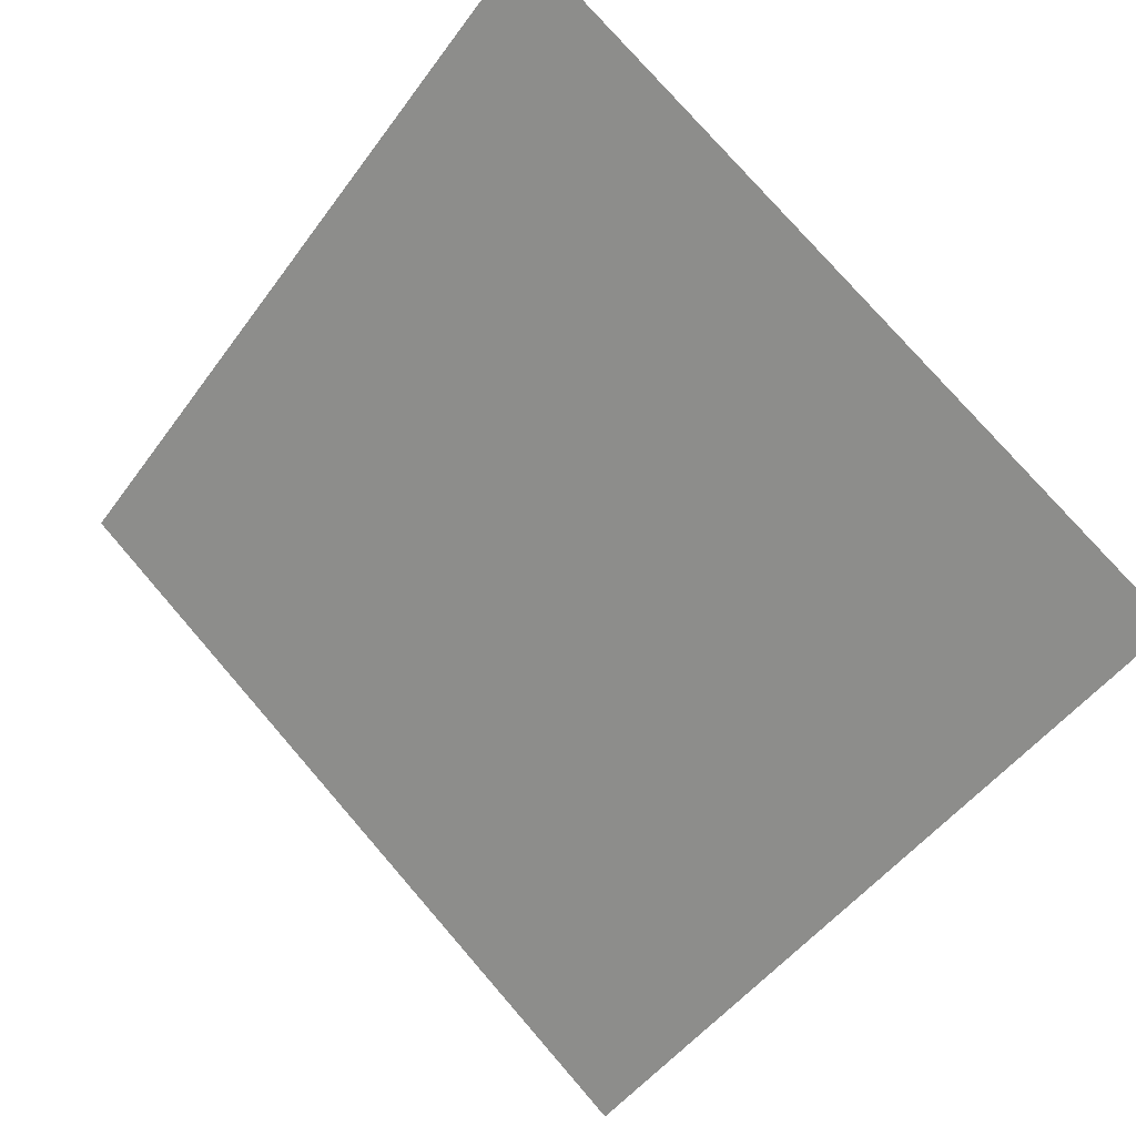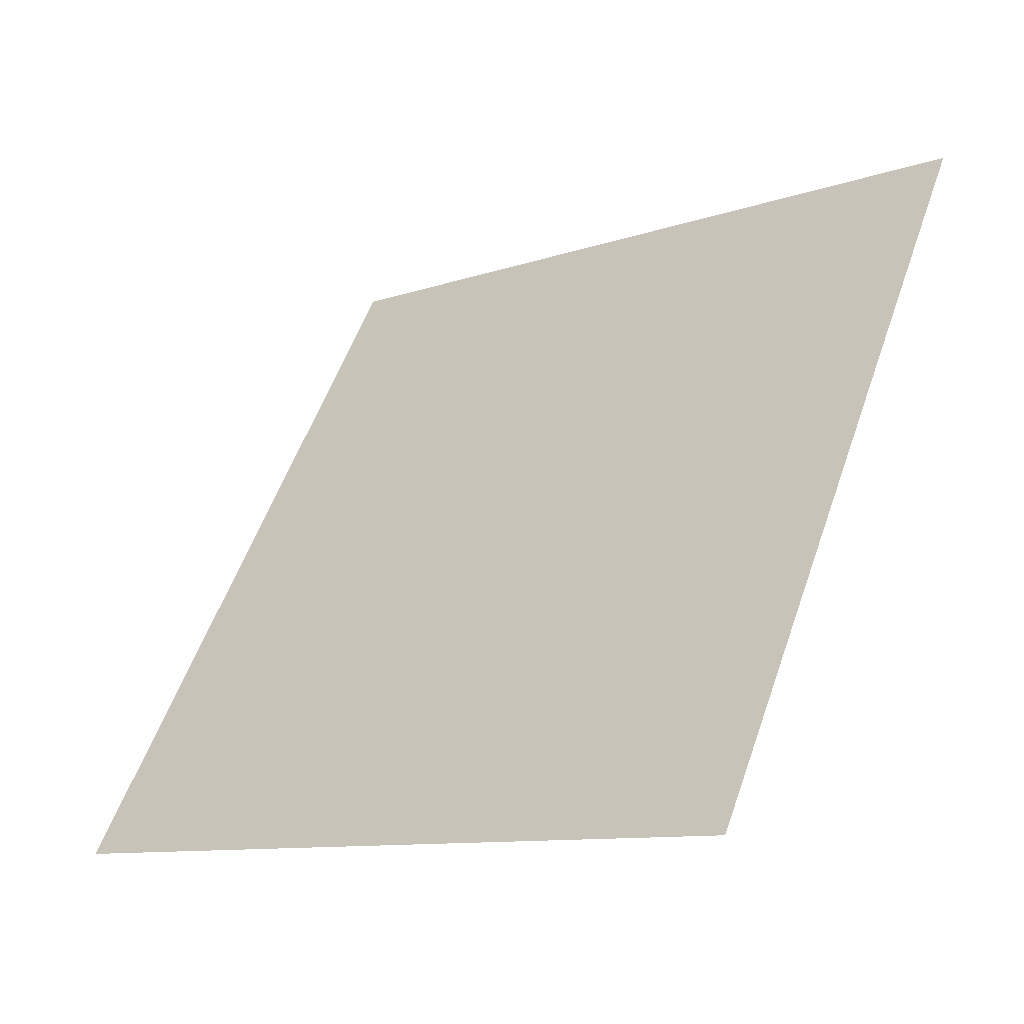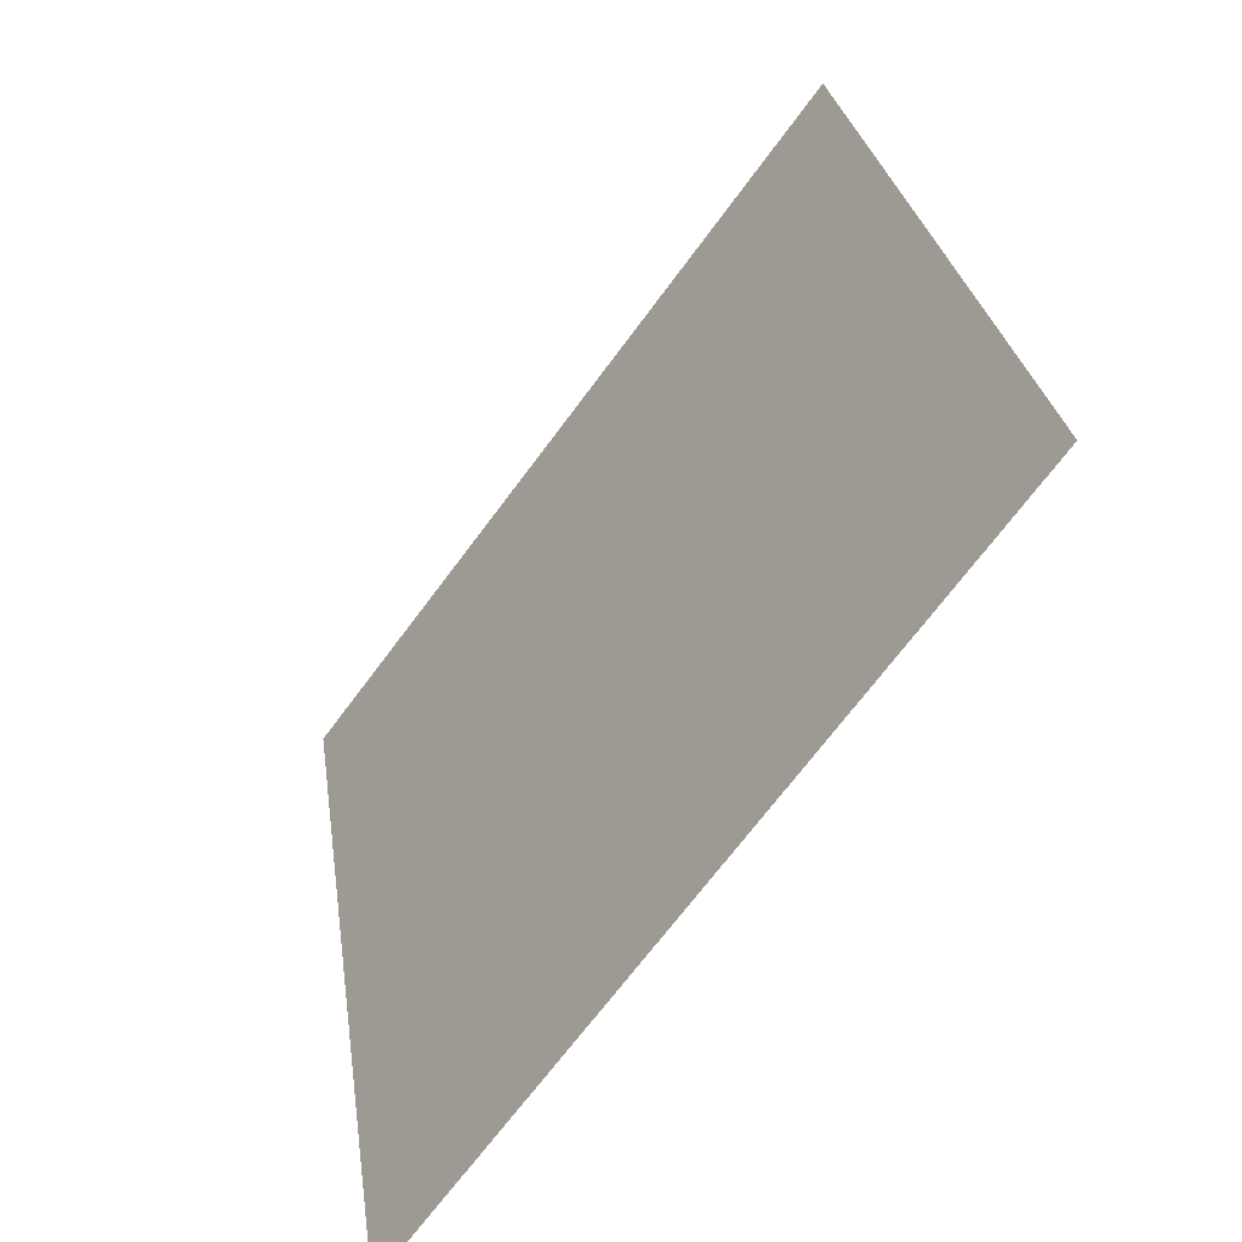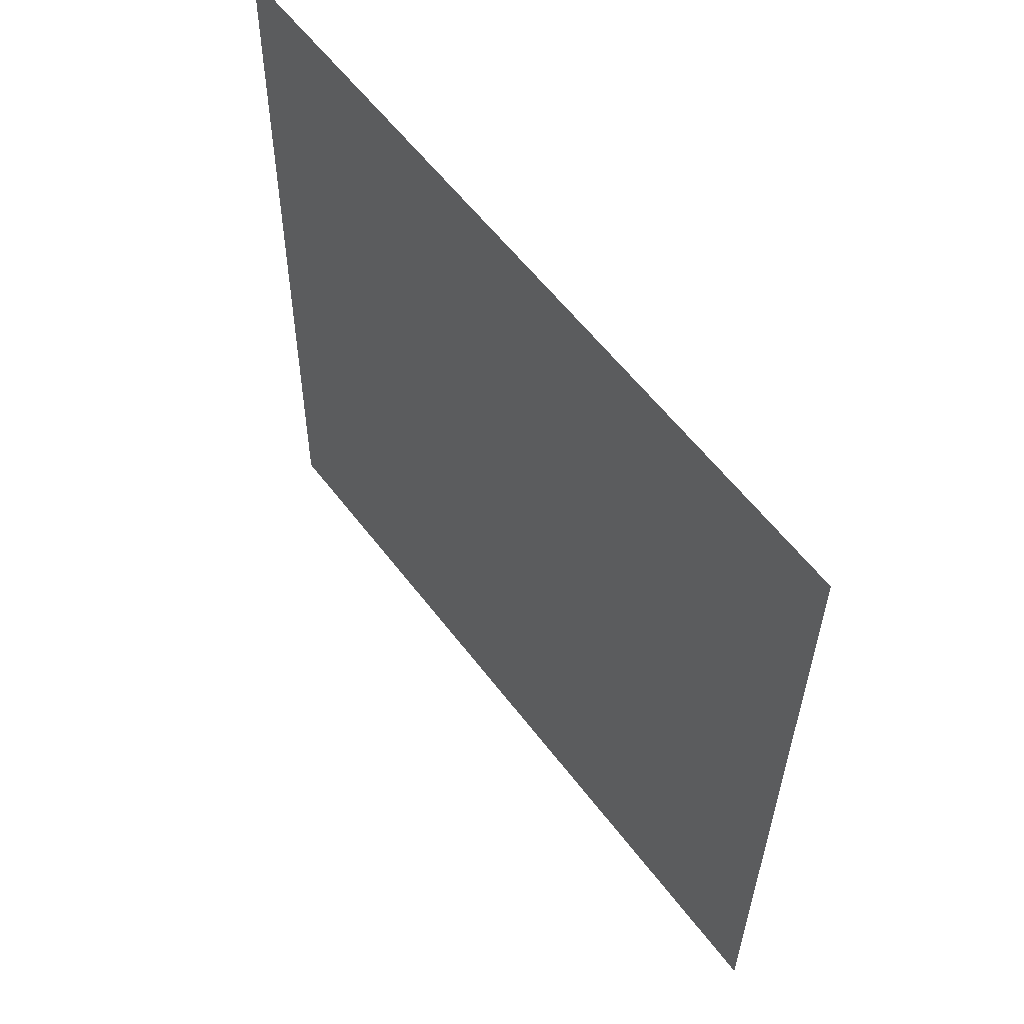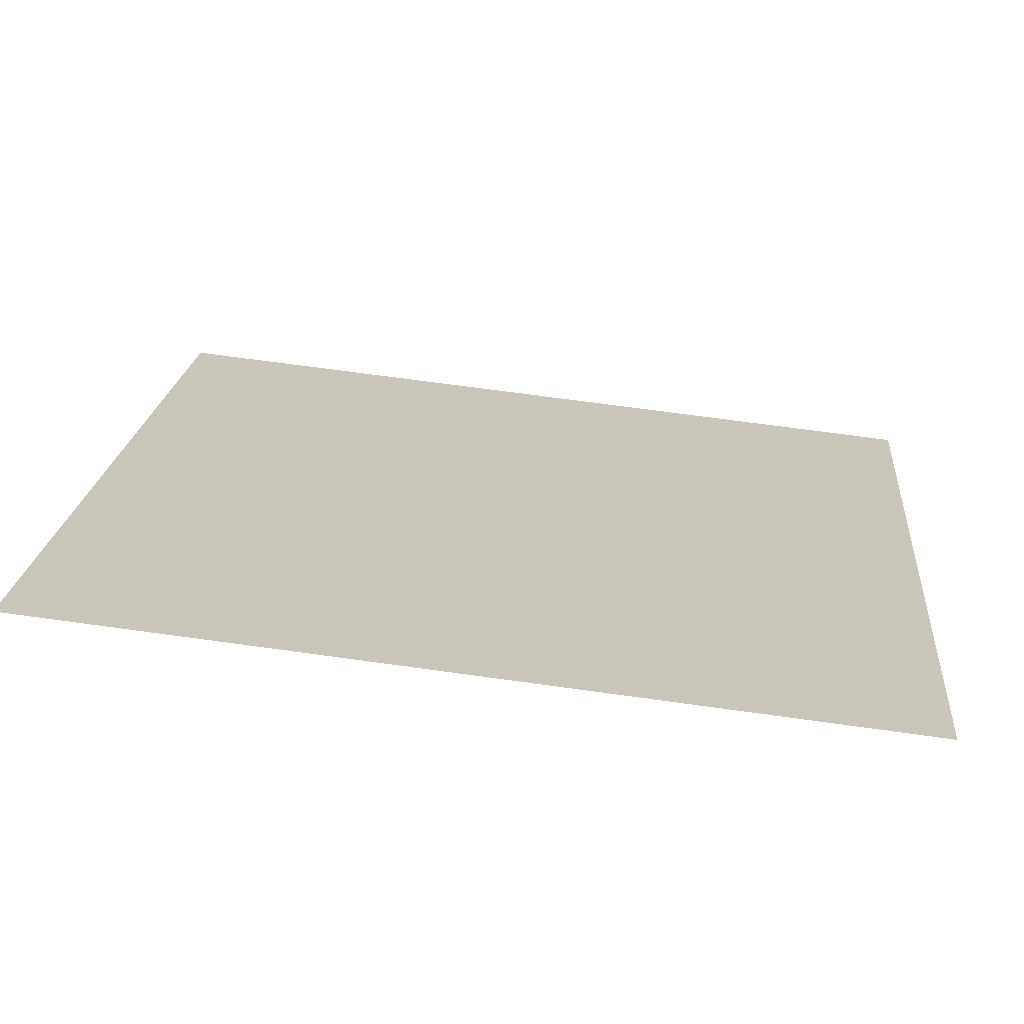
<metadata>
{"format":"obj","ext":"obj","renderer":"f3d","projection":"perspective","resolution":1024,"background":"white","views":[{"elev":-50.3,"azim":56.2,"up":"+Y"},{"elev":56.5,"azim":-70.3,"up":"+Y"},{"elev":27.1,"azim":80.6,"up":"+Z"},{"elev":-32.0,"azim":-91.9,"up":"+Z"},{"elev":73.1,"azim":-173.5,"up":"+Z"}]}
</metadata>
<code>
v 0.2476 0.9373 0.7151
v 0.2411 0.9375 0.7152
v 0.2412 0.9414 0.7205
v 0.2477 0.9412 0.7204
f 4 3 2 1

</code>
